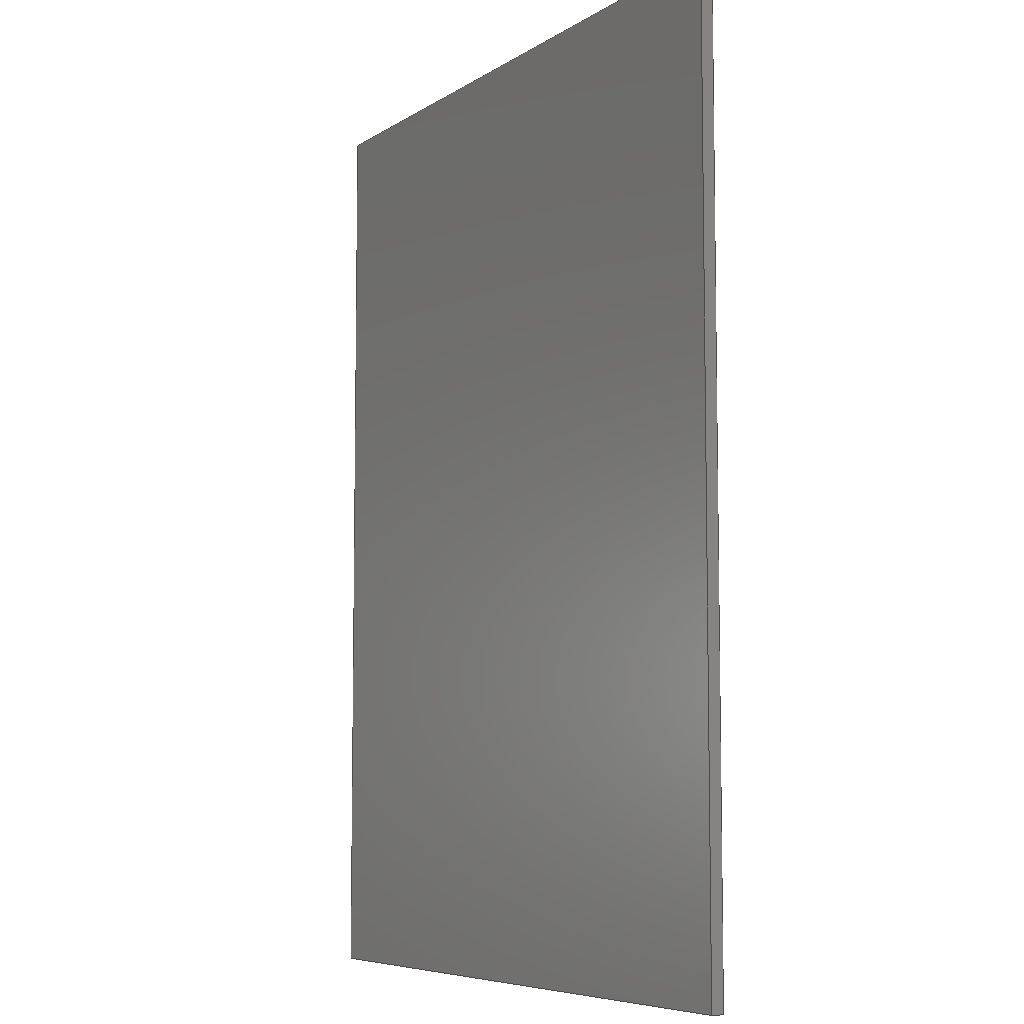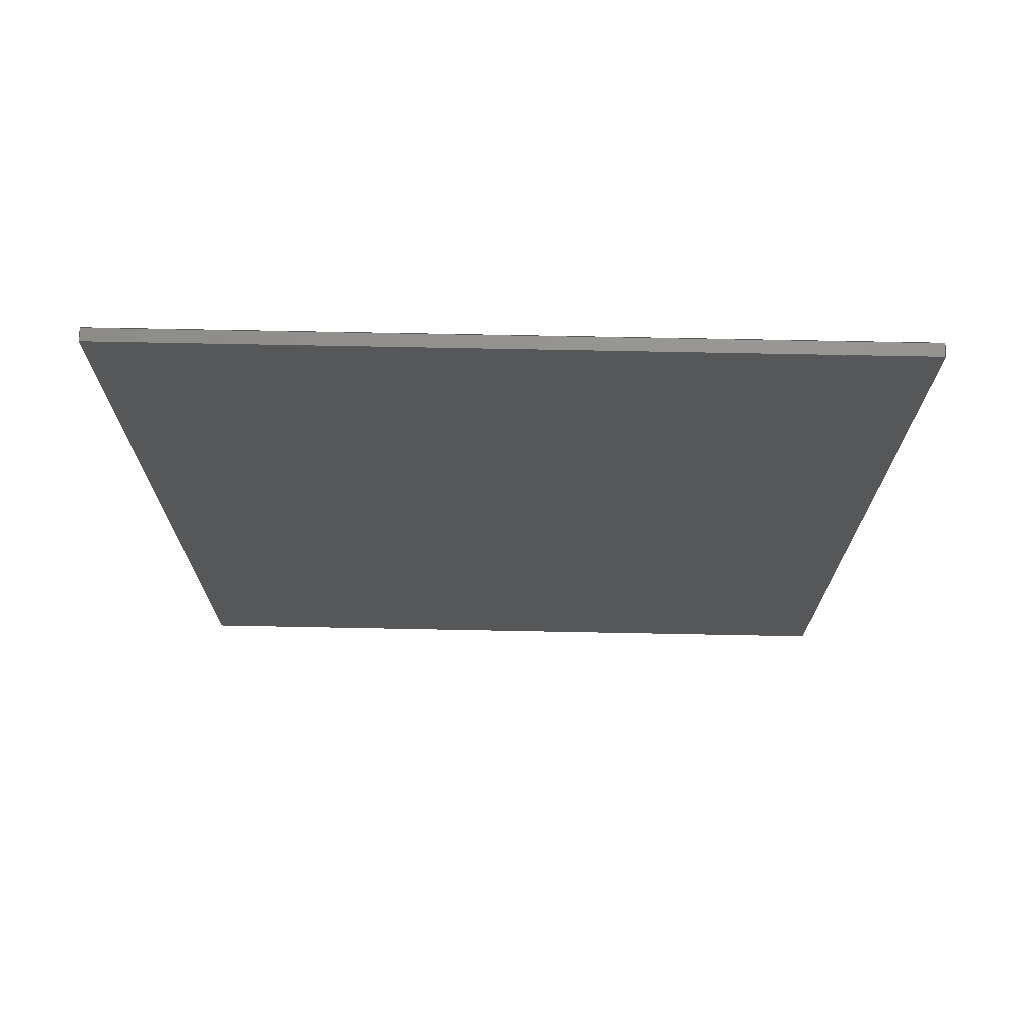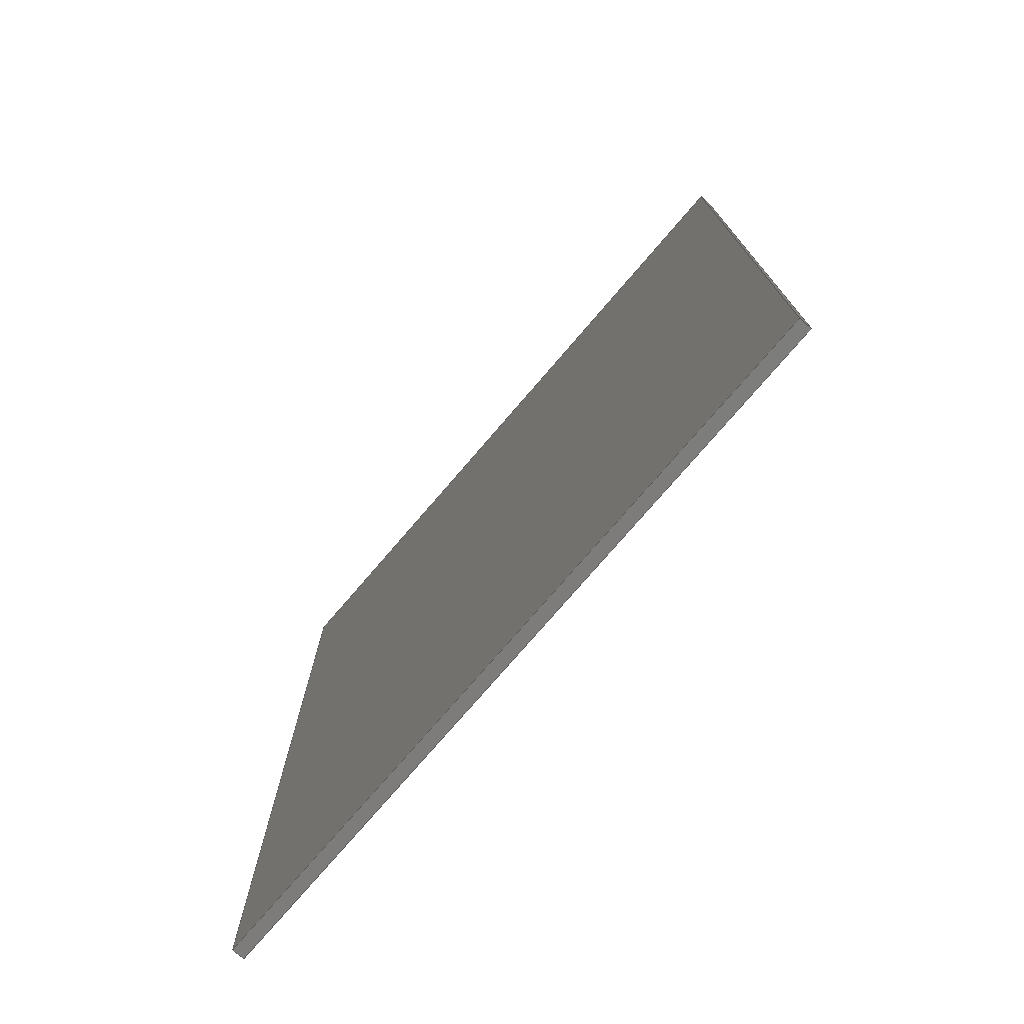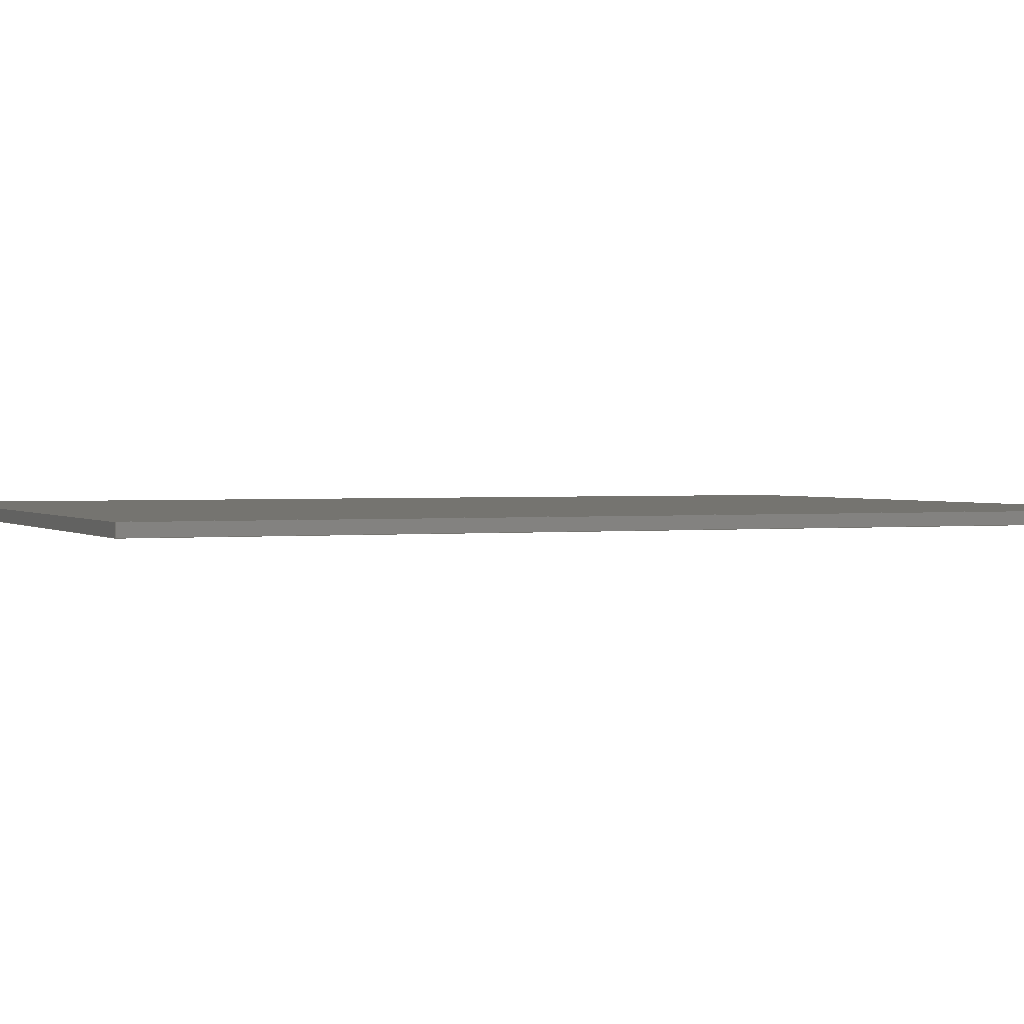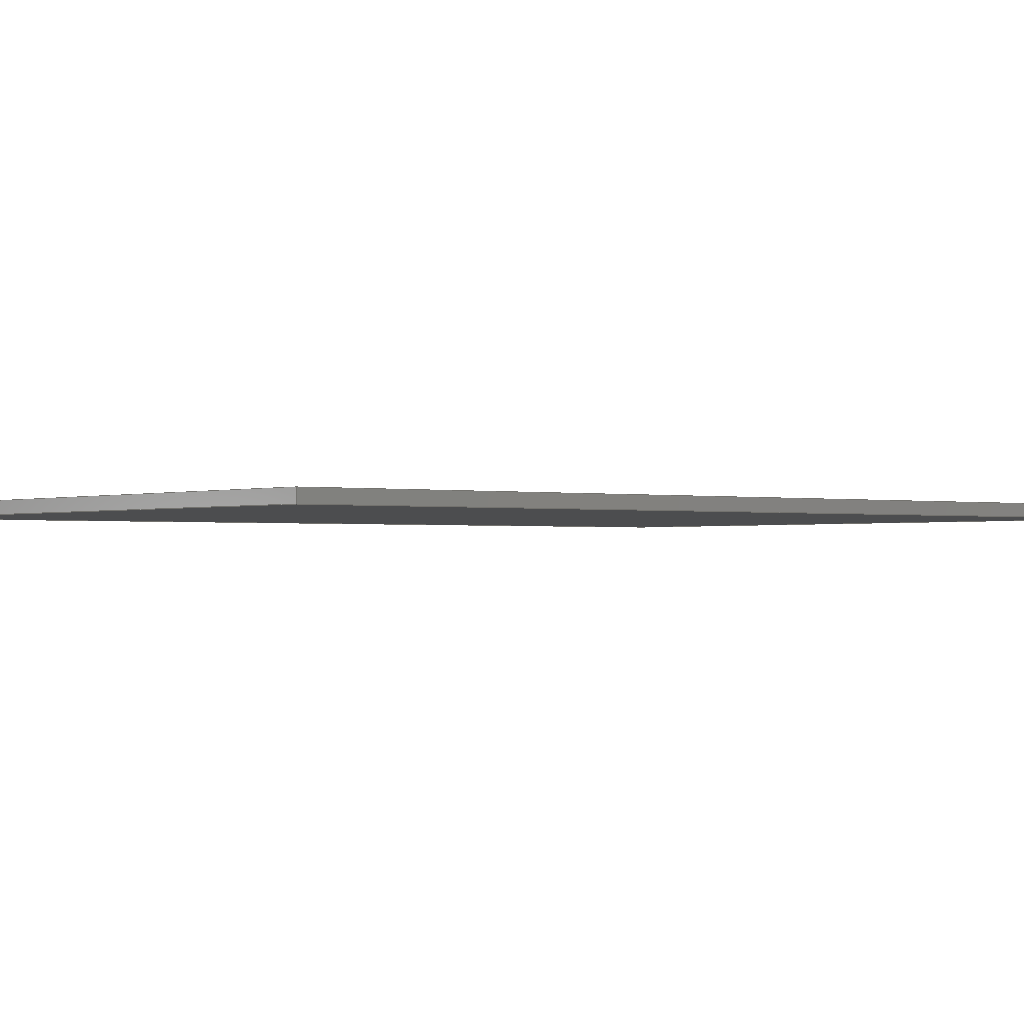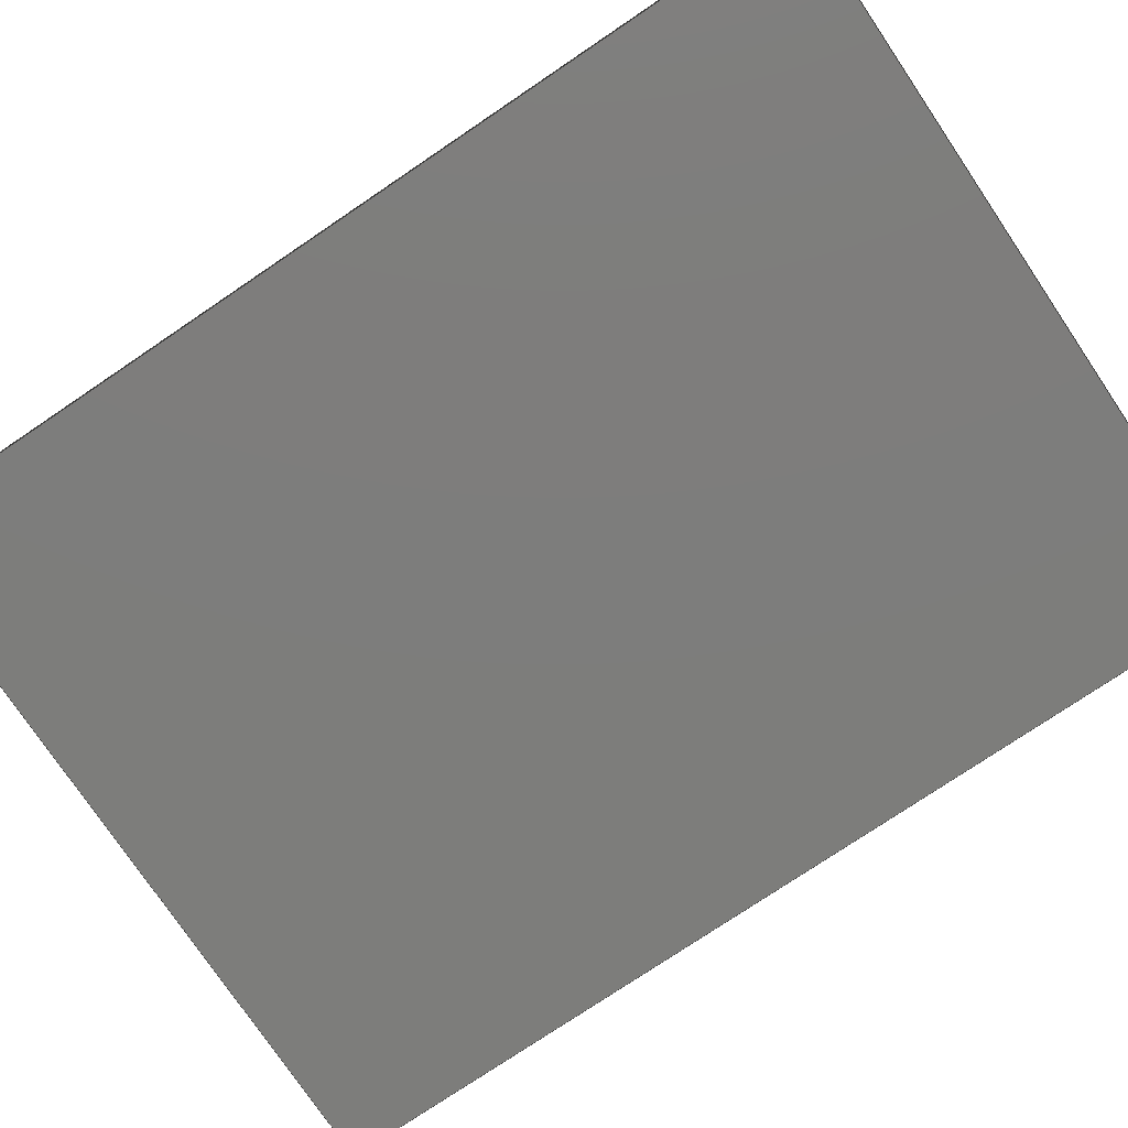
<metadata>
{"format":"step","ext":"stp","renderer":"f3d","projection":"perspective","resolution":1024,"background":"white","views":[{"elev":-6.8,"azim":-119.9,"up":"+Y"},{"elev":72.9,"azim":1.1,"up":"+Y"},{"elev":-76.2,"azim":-130.7,"up":"+Y"},{"elev":1.5,"azim":67.0,"up":"+Z"},{"elev":-1.2,"azim":-127.8,"up":"+Z"},{"elev":-76.7,"azim":-56.0,"up":"+Z"}]}
</metadata>
<code>
ISO-10303-21;
DATA;
#1=PROPERTY_DEFINITION_REPRESENTATION(#5,#3);
#2=PROPERTY_DEFINITION_REPRESENTATION(#6,#4);
#3=REPRESENTATION('',(#7),#178);
#4=REPRESENTATION('',(#8),#178);
#5=PROPERTY_DEFINITION('pmi validation property','',#183);
#6=PROPERTY_DEFINITION('pmi validation property','',#183);
#7=VALUE_REPRESENTATION_ITEM('number of annotations',COUNT_MEASURE(0));
#8=VALUE_REPRESENTATION_ITEM('number of views',COUNT_MEASURE(0));
#9=SHAPE_REPRESENTATION_RELATIONSHIP('','',#116,#10);
#10=ADVANCED_BREP_SHAPE_REPRESENTATION('',(#114),#178);
#11=ORIENTED_EDGE('',*,*,#35,.F.);
#12=ORIENTED_EDGE('',*,*,#36,.F.);
#13=ORIENTED_EDGE('',*,*,#37,.T.);
#14=ORIENTED_EDGE('',*,*,#38,.T.);
#15=ORIENTED_EDGE('',*,*,#39,.F.);
#16=ORIENTED_EDGE('',*,*,#38,.F.);
#17=ORIENTED_EDGE('',*,*,#40,.T.);
#18=ORIENTED_EDGE('',*,*,#41,.T.);
#19=ORIENTED_EDGE('',*,*,#42,.F.);
#20=ORIENTED_EDGE('',*,*,#41,.F.);
#21=ORIENTED_EDGE('',*,*,#43,.T.);
#22=ORIENTED_EDGE('',*,*,#44,.T.);
#23=ORIENTED_EDGE('',*,*,#45,.F.);
#24=ORIENTED_EDGE('',*,*,#44,.F.);
#25=ORIENTED_EDGE('',*,*,#46,.T.);
#26=ORIENTED_EDGE('',*,*,#36,.T.);
#27=ORIENTED_EDGE('',*,*,#37,.F.);
#28=ORIENTED_EDGE('',*,*,#46,.F.);
#29=ORIENTED_EDGE('',*,*,#43,.F.);
#30=ORIENTED_EDGE('',*,*,#40,.F.);
#31=ORIENTED_EDGE('',*,*,#35,.T.);
#32=ORIENTED_EDGE('',*,*,#39,.T.);
#33=ORIENTED_EDGE('',*,*,#42,.T.);
#34=ORIENTED_EDGE('',*,*,#45,.T.);
#35=EDGE_CURVE('',#47,#48,#55,.T.);
#36=EDGE_CURVE('',#49,#47,#56,.T.);
#37=EDGE_CURVE('',#49,#50,#57,.T.);
#38=EDGE_CURVE('',#50,#48,#58,.T.);
#39=EDGE_CURVE('',#48,#51,#59,.T.);
#40=EDGE_CURVE('',#50,#52,#60,.T.);
#41=EDGE_CURVE('',#52,#51,#61,.T.);
#42=EDGE_CURVE('',#51,#53,#62,.T.);
#43=EDGE_CURVE('',#52,#54,#63,.T.);
#44=EDGE_CURVE('',#54,#53,#64,.T.);
#45=EDGE_CURVE('',#53,#47,#65,.T.);
#46=EDGE_CURVE('',#54,#49,#66,.T.);
#47=VERTEX_POINT('',#153);
#48=VERTEX_POINT('',#154);
#49=VERTEX_POINT('',#156);
#50=VERTEX_POINT('',#158);
#51=VERTEX_POINT('',#162);
#52=VERTEX_POINT('',#164);
#53=VERTEX_POINT('',#168);
#54=VERTEX_POINT('',#170);
#55=LINE('',#152,#67);
#56=LINE('',#155,#68);
#57=LINE('',#157,#69);
#58=LINE('',#159,#70);
#59=LINE('',#161,#71);
#60=LINE('',#163,#72);
#61=LINE('',#165,#73);
#62=LINE('',#167,#74);
#63=LINE('',#169,#75);
#64=LINE('',#171,#76);
#65=LINE('',#173,#77);
#66=LINE('',#174,#78);
#67=VECTOR('',#128,1000);
#68=VECTOR('',#129,1000);
#69=VECTOR('',#130,1000);
#70=VECTOR('',#131,1000);
#71=VECTOR('',#134,1000);
#72=VECTOR('',#135,1000);
#73=VECTOR('',#136,1000);
#74=VECTOR('',#139,1000);
#75=VECTOR('',#140,1000);
#76=VECTOR('',#141,1000);
#77=VECTOR('',#144,1000);
#78=VECTOR('',#145,1000);
#79=EDGE_LOOP('',(#11,#12,#13,#14));
#80=EDGE_LOOP('',(#15,#16,#17,#18));
#81=EDGE_LOOP('',(#19,#20,#21,#22));
#82=EDGE_LOOP('',(#23,#24,#25,#26));
#83=EDGE_LOOP('',(#27,#28,#29,#30));
#84=EDGE_LOOP('',(#31,#32,#33,#34));
#85=FACE_BOUND('',#79,.T.);
#86=FACE_BOUND('',#80,.T.);
#87=FACE_BOUND('',#81,.T.);
#88=FACE_BOUND('',#82,.T.);
#89=FACE_BOUND('',#83,.T.);
#90=FACE_BOUND('',#84,.T.);
#91=PLANE('',#118);
#92=PLANE('',#119);
#93=PLANE('',#120);
#94=PLANE('',#121);
#95=PLANE('',#122);
#96=PLANE('',#123);
#97=ADVANCED_FACE('',(#85),#91,.T.);
#98=ADVANCED_FACE('',(#86),#92,.T.);
#99=ADVANCED_FACE('',(#87),#93,.T.);
#100=ADVANCED_FACE('',(#88),#94,.T.);
#101=ADVANCED_FACE('',(#89),#95,.F.);
#102=ADVANCED_FACE('',(#90),#96,.T.);
#103=CLOSED_SHELL('',(#97,#98,#99,#100,#101,#102));
#104=STYLED_ITEM('',(#105),#114);
#105=PRESENTATION_STYLE_ASSIGNMENT((#106));
#106=SURFACE_STYLE_USAGE(.BOTH.,#107);
#107=SURFACE_SIDE_STYLE('',(#110,#108));
#108=SURFACE_STYLE_RENDERING_WITH_PROPERTIES(.CONSTANT_SHADING.,#113,(#109));
#109=SURFACE_STYLE_TRANSPARENT(0.7);
#110=SURFACE_STYLE_FILL_AREA(#111);
#111=FILL_AREA_STYLE('',(#112));
#112=FILL_AREA_STYLE_COLOUR('',#113);
#113=COLOUR_RGB('',0.4447,0.5991,0.7412);
#114=MANIFOLD_SOLID_BREP('',#103);
#115=SHAPE_DEFINITION_REPRESENTATION(#183,#116);
#116=SHAPE_REPRESENTATION('2.2 TFT ILI9341 - Glass',(#117),#178);
#117=AXIS2_PLACEMENT_3D('',#150,#124,#125);
#118=AXIS2_PLACEMENT_3D('',#151,#126,#127);
#119=AXIS2_PLACEMENT_3D('',#160,#132,#133);
#120=AXIS2_PLACEMENT_3D('',#166,#137,#138);
#121=AXIS2_PLACEMENT_3D('',#172,#142,#143);
#122=AXIS2_PLACEMENT_3D('',#175,#146,#147);
#123=AXIS2_PLACEMENT_3D('',#176,#148,#149);
#124=DIRECTION('',(0,0,1));
#125=DIRECTION('',(1,0,0));
#126=DIRECTION('',(-1,0,0));
#127=DIRECTION('',(0,0,1));
#128=DIRECTION('',(0,1,0));
#129=DIRECTION('',(0,0,-1));
#130=DIRECTION('',(0,1,0));
#131=DIRECTION('',(0,0,-1));
#132=DIRECTION('',(-9.405e-17,1,0));
#133=DIRECTION('',(-1,-9.405e-17,0));
#134=DIRECTION('',(1,9.405e-17,0));
#135=DIRECTION('',(1,9.405e-17,0));
#136=DIRECTION('',(0,0,-1));
#137=DIRECTION('',(1,2.825e-16,0));
#138=DIRECTION('',(-2.825e-16,1,0));
#139=DIRECTION('',(2.825e-16,-1,0));
#140=DIRECTION('',(2.825e-16,-1,0));
#141=DIRECTION('',(0,0,-1));
#142=DIRECTION('',(9.405e-17,-1,0));
#143=DIRECTION('',(1,9.405e-17,0));
#144=DIRECTION('',(-1,-9.405e-17,0));
#145=DIRECTION('',(-1,-9.405e-17,0));
#146=DIRECTION('',(0,0,-1));
#147=DIRECTION('',(-1,0,0));
#148=DIRECTION('',(0,0,-1));
#149=DIRECTION('',(-1,0,0));
#150=CARTESIAN_POINT('',(0,0,0));
#151=CARTESIAN_POINT('',(-18.45,-22.37,2.42));
#152=CARTESIAN_POINT('',(-18.45,-22.37,1.78));
#153=CARTESIAN_POINT('',(-18.45,-22.37,1.78));
#154=CARTESIAN_POINT('',(-18.45,26.75,1.78));
#155=CARTESIAN_POINT('',(-18.45,-22.37,2.42));
#156=CARTESIAN_POINT('',(-18.45,-22.37,2.42));
#157=CARTESIAN_POINT('',(-18.45,-22.37,2.42));
#158=CARTESIAN_POINT('',(-18.45,26.75,2.42));
#159=CARTESIAN_POINT('',(-18.45,26.75,2.42));
#160=CARTESIAN_POINT('',(-18.45,26.75,2.42));
#161=CARTESIAN_POINT('',(-18.45,26.75,1.78));
#162=CARTESIAN_POINT('',(18.45,26.75,1.78));
#163=CARTESIAN_POINT('',(-18.45,26.75,2.42));
#164=CARTESIAN_POINT('',(18.45,26.75,2.42));
#165=CARTESIAN_POINT('',(18.45,26.75,2.42));
#166=CARTESIAN_POINT('',(18.45,26.75,2.42));
#167=CARTESIAN_POINT('',(18.45,26.75,1.78));
#168=CARTESIAN_POINT('',(18.45,-22.37,1.78));
#169=CARTESIAN_POINT('',(18.45,26.75,2.42));
#170=CARTESIAN_POINT('',(18.45,-22.37,2.42));
#171=CARTESIAN_POINT('',(18.45,-22.37,2.42));
#172=CARTESIAN_POINT('',(18.45,-22.37,2.42));
#173=CARTESIAN_POINT('',(18.45,-22.37,1.78));
#174=CARTESIAN_POINT('',(18.45,-22.37,2.42));
#175=CARTESIAN_POINT('',(0,0,2.42));
#176=CARTESIAN_POINT('',(0,0,1.78));
#177=MECHANICAL_DESIGN_GEOMETRIC_PRESENTATION_REPRESENTATION('',(#104),
#178);
#178=(
GEOMETRIC_REPRESENTATION_CONTEXT(3)
GLOBAL_UNCERTAINTY_ASSIGNED_CONTEXT((#179))
GLOBAL_UNIT_ASSIGNED_CONTEXT((#182,#181,#180))
REPRESENTATION_CONTEXT('2.2 TFT ILI9341 - Glass',
'TOP_LEVEL_ASSEMBLY_PART')
);
#179=UNCERTAINTY_MEASURE_WITH_UNIT(LENGTH_MEASURE(0.005),#182,
'DISTANCE_ACCURACY_VALUE','Maximum Tolerance applied to model');
#180=(
NAMED_UNIT(*)
SI_UNIT($,.STERADIAN.)
SOLID_ANGLE_UNIT()
);
#181=(
NAMED_UNIT(*)
PLANE_ANGLE_UNIT()
SI_UNIT($,.RADIAN.)
);
#182=(
LENGTH_UNIT()
NAMED_UNIT(*)
SI_UNIT(.MILLI.,.METRE.)
);
#183=PRODUCT_DEFINITION_SHAPE('','',#184);
#184=PRODUCT_DEFINITION('','',#186,#185);
#185=PRODUCT_DEFINITION_CONTEXT('',#192,'design');
#186=PRODUCT_DEFINITION_FORMATION_WITH_SPECIFIED_SOURCE('','',#188,
 .NOT_KNOWN.);
#187=PRODUCT_RELATED_PRODUCT_CATEGORY('','',(#188));
#188=PRODUCT('2.2 TFT ILI9341 - Glass','2.2 TFT ILI9341 - Glass',
'2.2 TFT ILI9341 - Glass',(#190));
#189=PRODUCT_CATEGORY('','');
#190=PRODUCT_CONTEXT('',#192,'mechanical');
#191=APPLICATION_PROTOCOL_DEFINITION('international standard',
'automotive_design',2010,#192);
#192=APPLICATION_CONTEXT(
'core data for automotive mechanical design processes');
ENDSEC;
END-ISO-10303-21;

</code>
